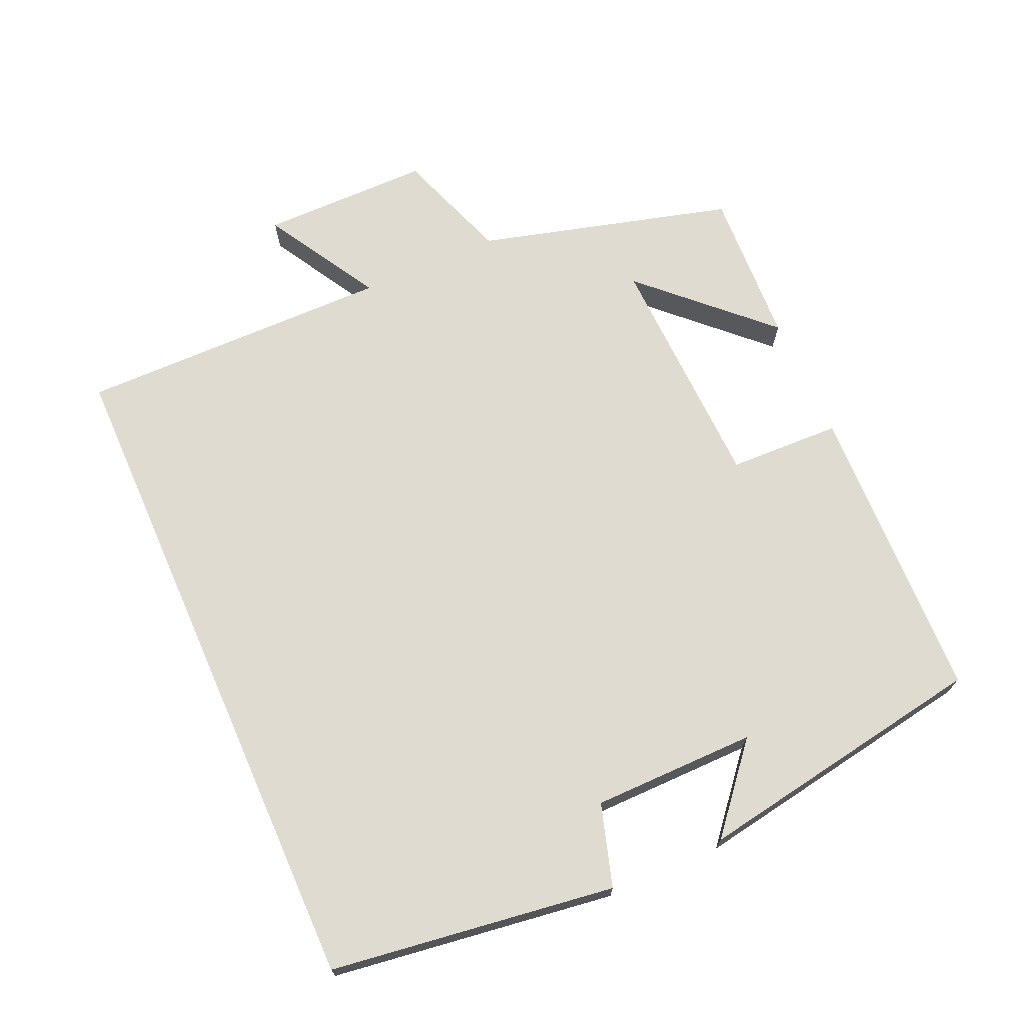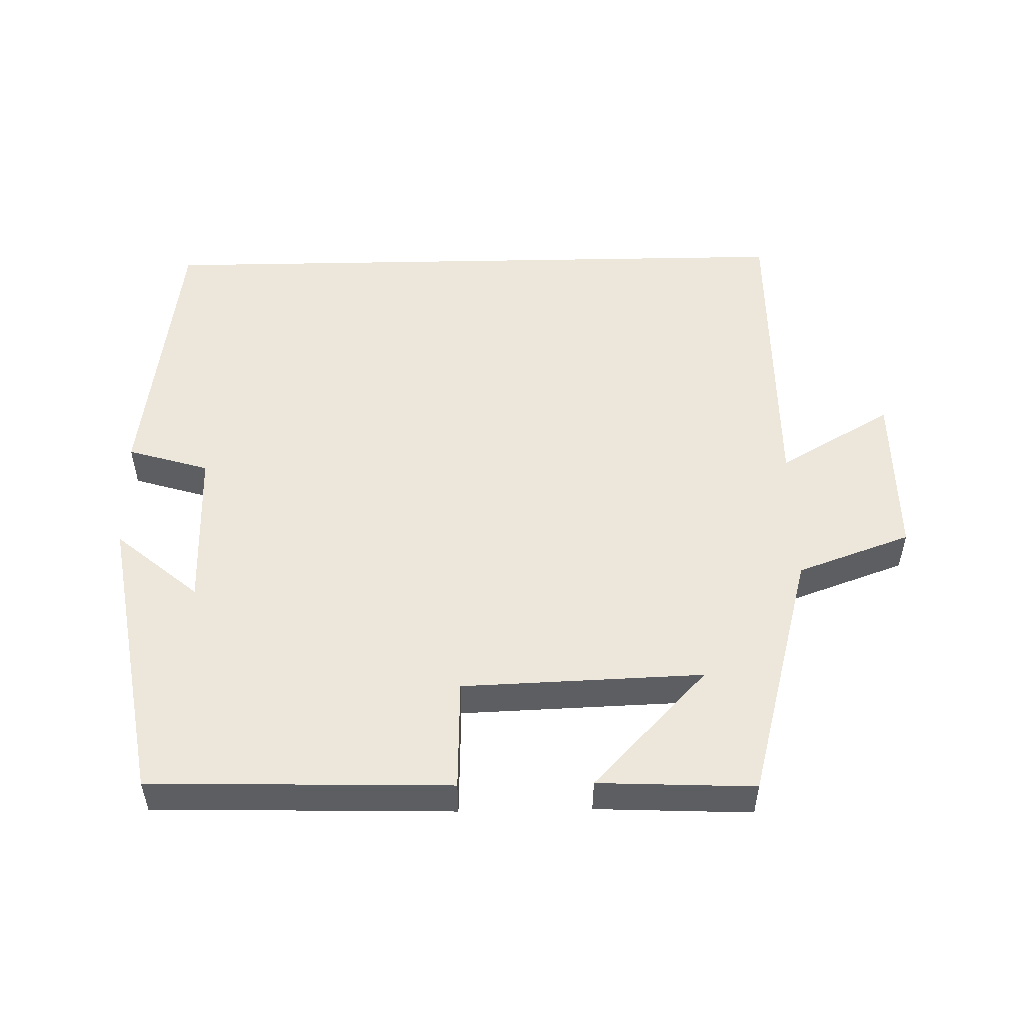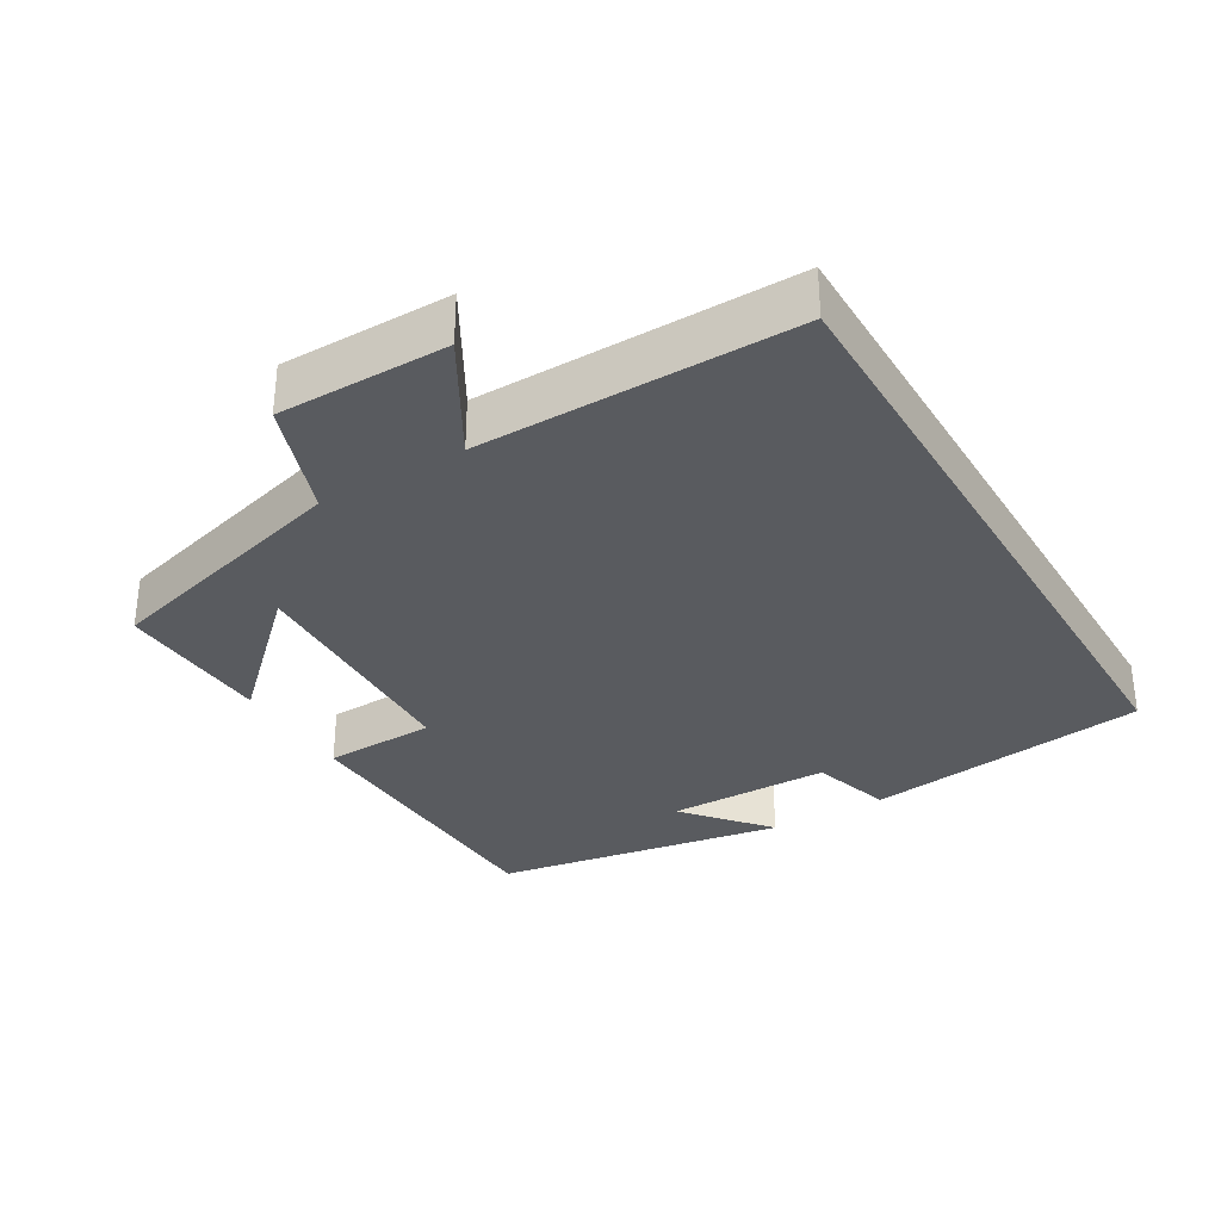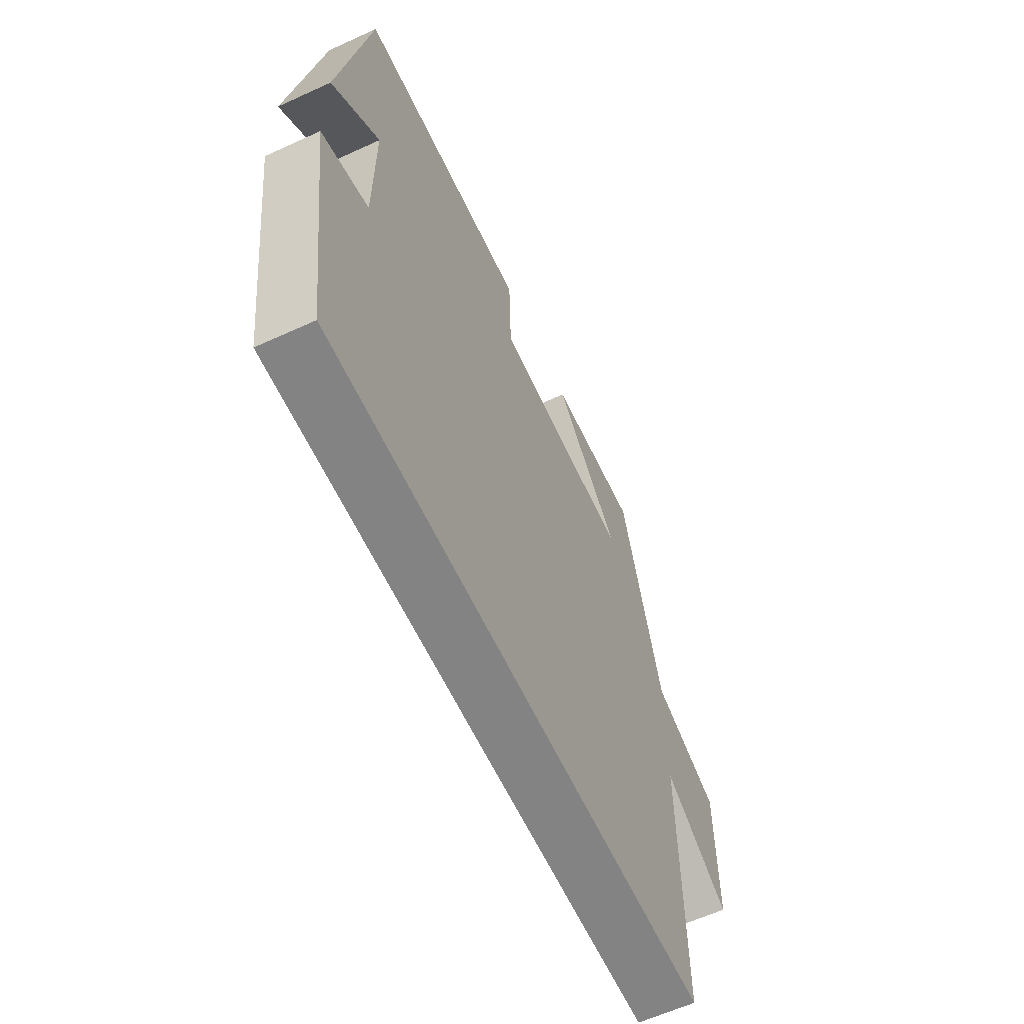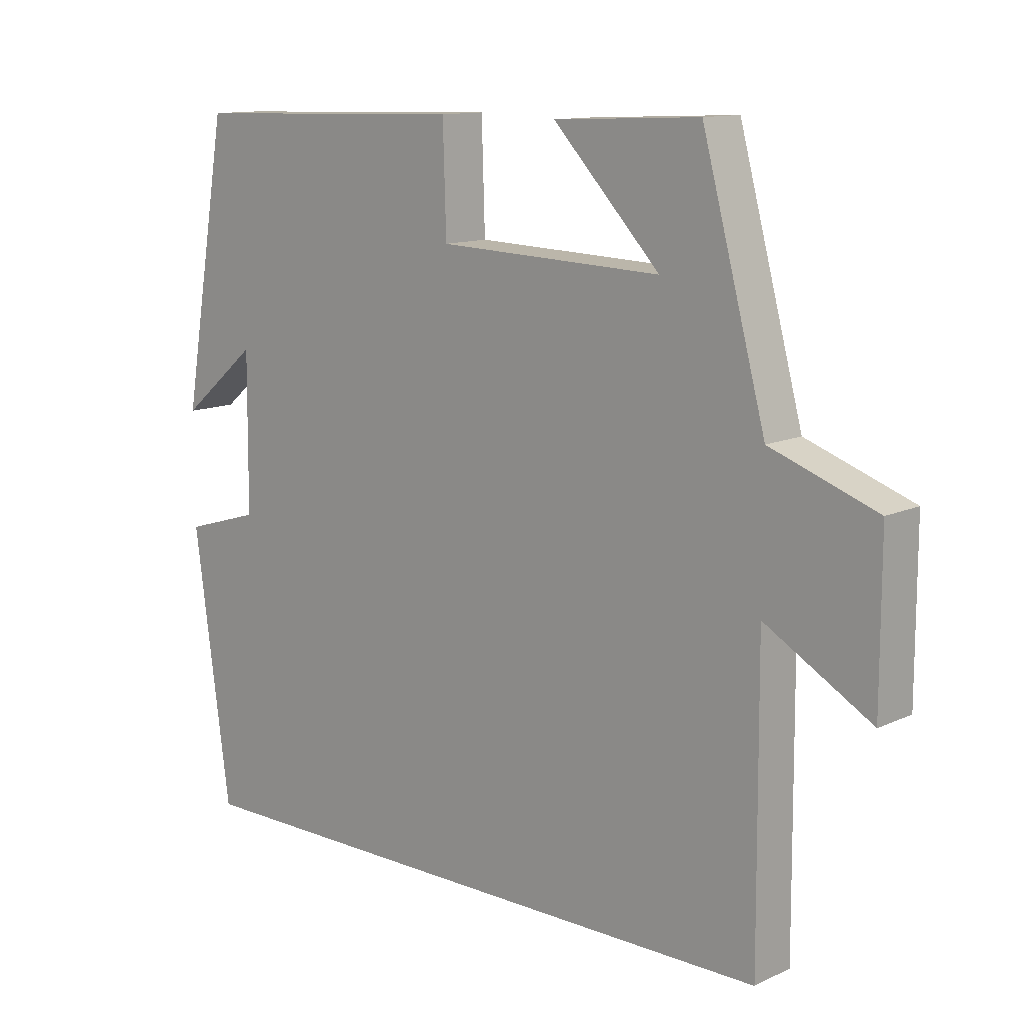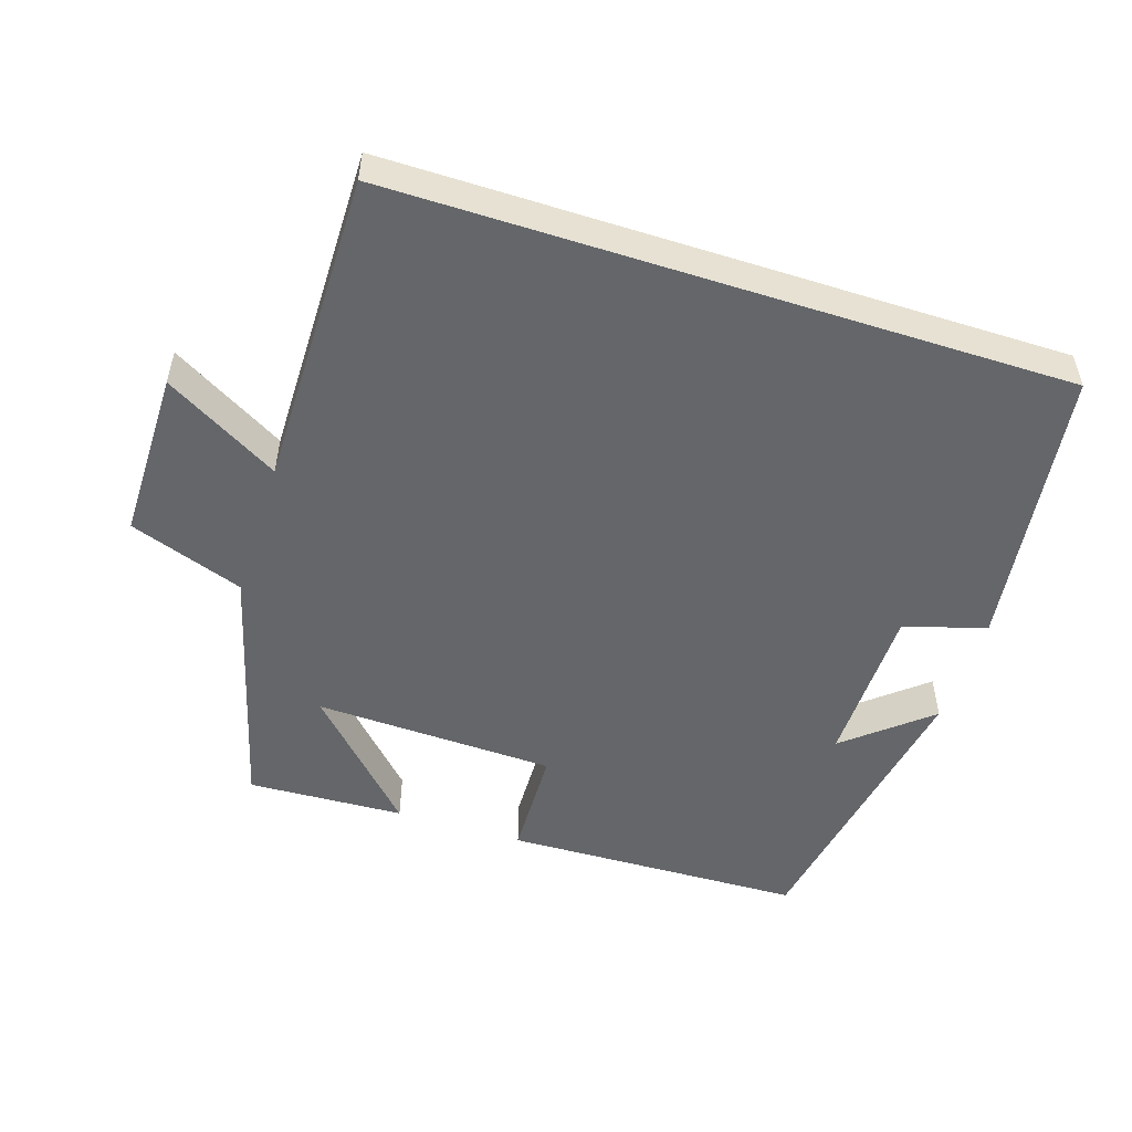
<metadata>
{"format":"obj","ext":"obj","renderer":"f3d","projection":"perspective","resolution":1024,"background":"white","views":[{"elev":70.1,"azim":-113.8,"up":"+Y"},{"elev":51.7,"azim":-1.2,"up":"+Y"},{"elev":-32.5,"azim":120.7,"up":"+Y"},{"elev":-61.2,"azim":-65.0,"up":"+Z"},{"elev":12.3,"azim":42.7,"up":"+Z"},{"elev":-51.7,"azim":162.1,"up":"+Y"}]}
</metadata>
<code>
v 0.503 0.07 -0.5
v -0.445 0.07 -0.5
v -0.5 0.07 -0.097
v -0.384 0.07 -0.062
v -0.382 0.07 0.17
v -0.5 0.07 0.071
v -0.429 0.07 0.488
v -0.003 0.07 0.5
v 0.002 0.07 0.341
v 0.344 0.07 0.329
v 0.181 0.07 0.5
v 0.403 0.07 0.51
v 0.5 0.07 0.15
v 0.662 0.07 0.092
v 0.662 0.07 -0.148
v 0.5 0.07 -0.054
v 0.503 0 -0.5
v -0.445 0 -0.5
v -0.5 0 -0.097
v -0.384 0 -0.062
v -0.382 0 0.17
v -0.5 0 0.071
v -0.429 0 0.488
v -0.003 0 0.5
v 0.002 0 0.341
v 0.344 0 0.329
v 0.181 0 0.5
v 0.403 0 0.51
v 0.5 0 0.15
v 0.662 0 0.092
v 0.662 0 -0.148
v 0.5 0 -0.054
f 13 14 15 16
f 12 13 16
f 10 11 12
f 10 12 16 1
f 7 8 9
f 5 6 7
f 5 7 9
f 9 10 1
f 5 9 1
f 4 5 1
f 1 2 3 4
f 32 31 30 29
f 32 29 28
f 28 27 26
f 17 32 28 26
f 25 24 23
f 23 22 21
f 25 23 21
f 17 26 25
f 17 25 21
f 17 21 20
f 20 19 18 17
f 1 17 18 2
f 2 18 19 3
f 3 19 20 4
f 4 20 21 5
f 5 21 22 6
f 6 22 23 7
f 7 23 24 8
f 8 24 25 9
f 9 25 26 10
f 10 26 27 11
f 11 27 28 12
f 12 28 29 13
f 13 29 30 14
f 14 30 31 15
f 15 31 32 16
f 16 32 17 1

</code>
